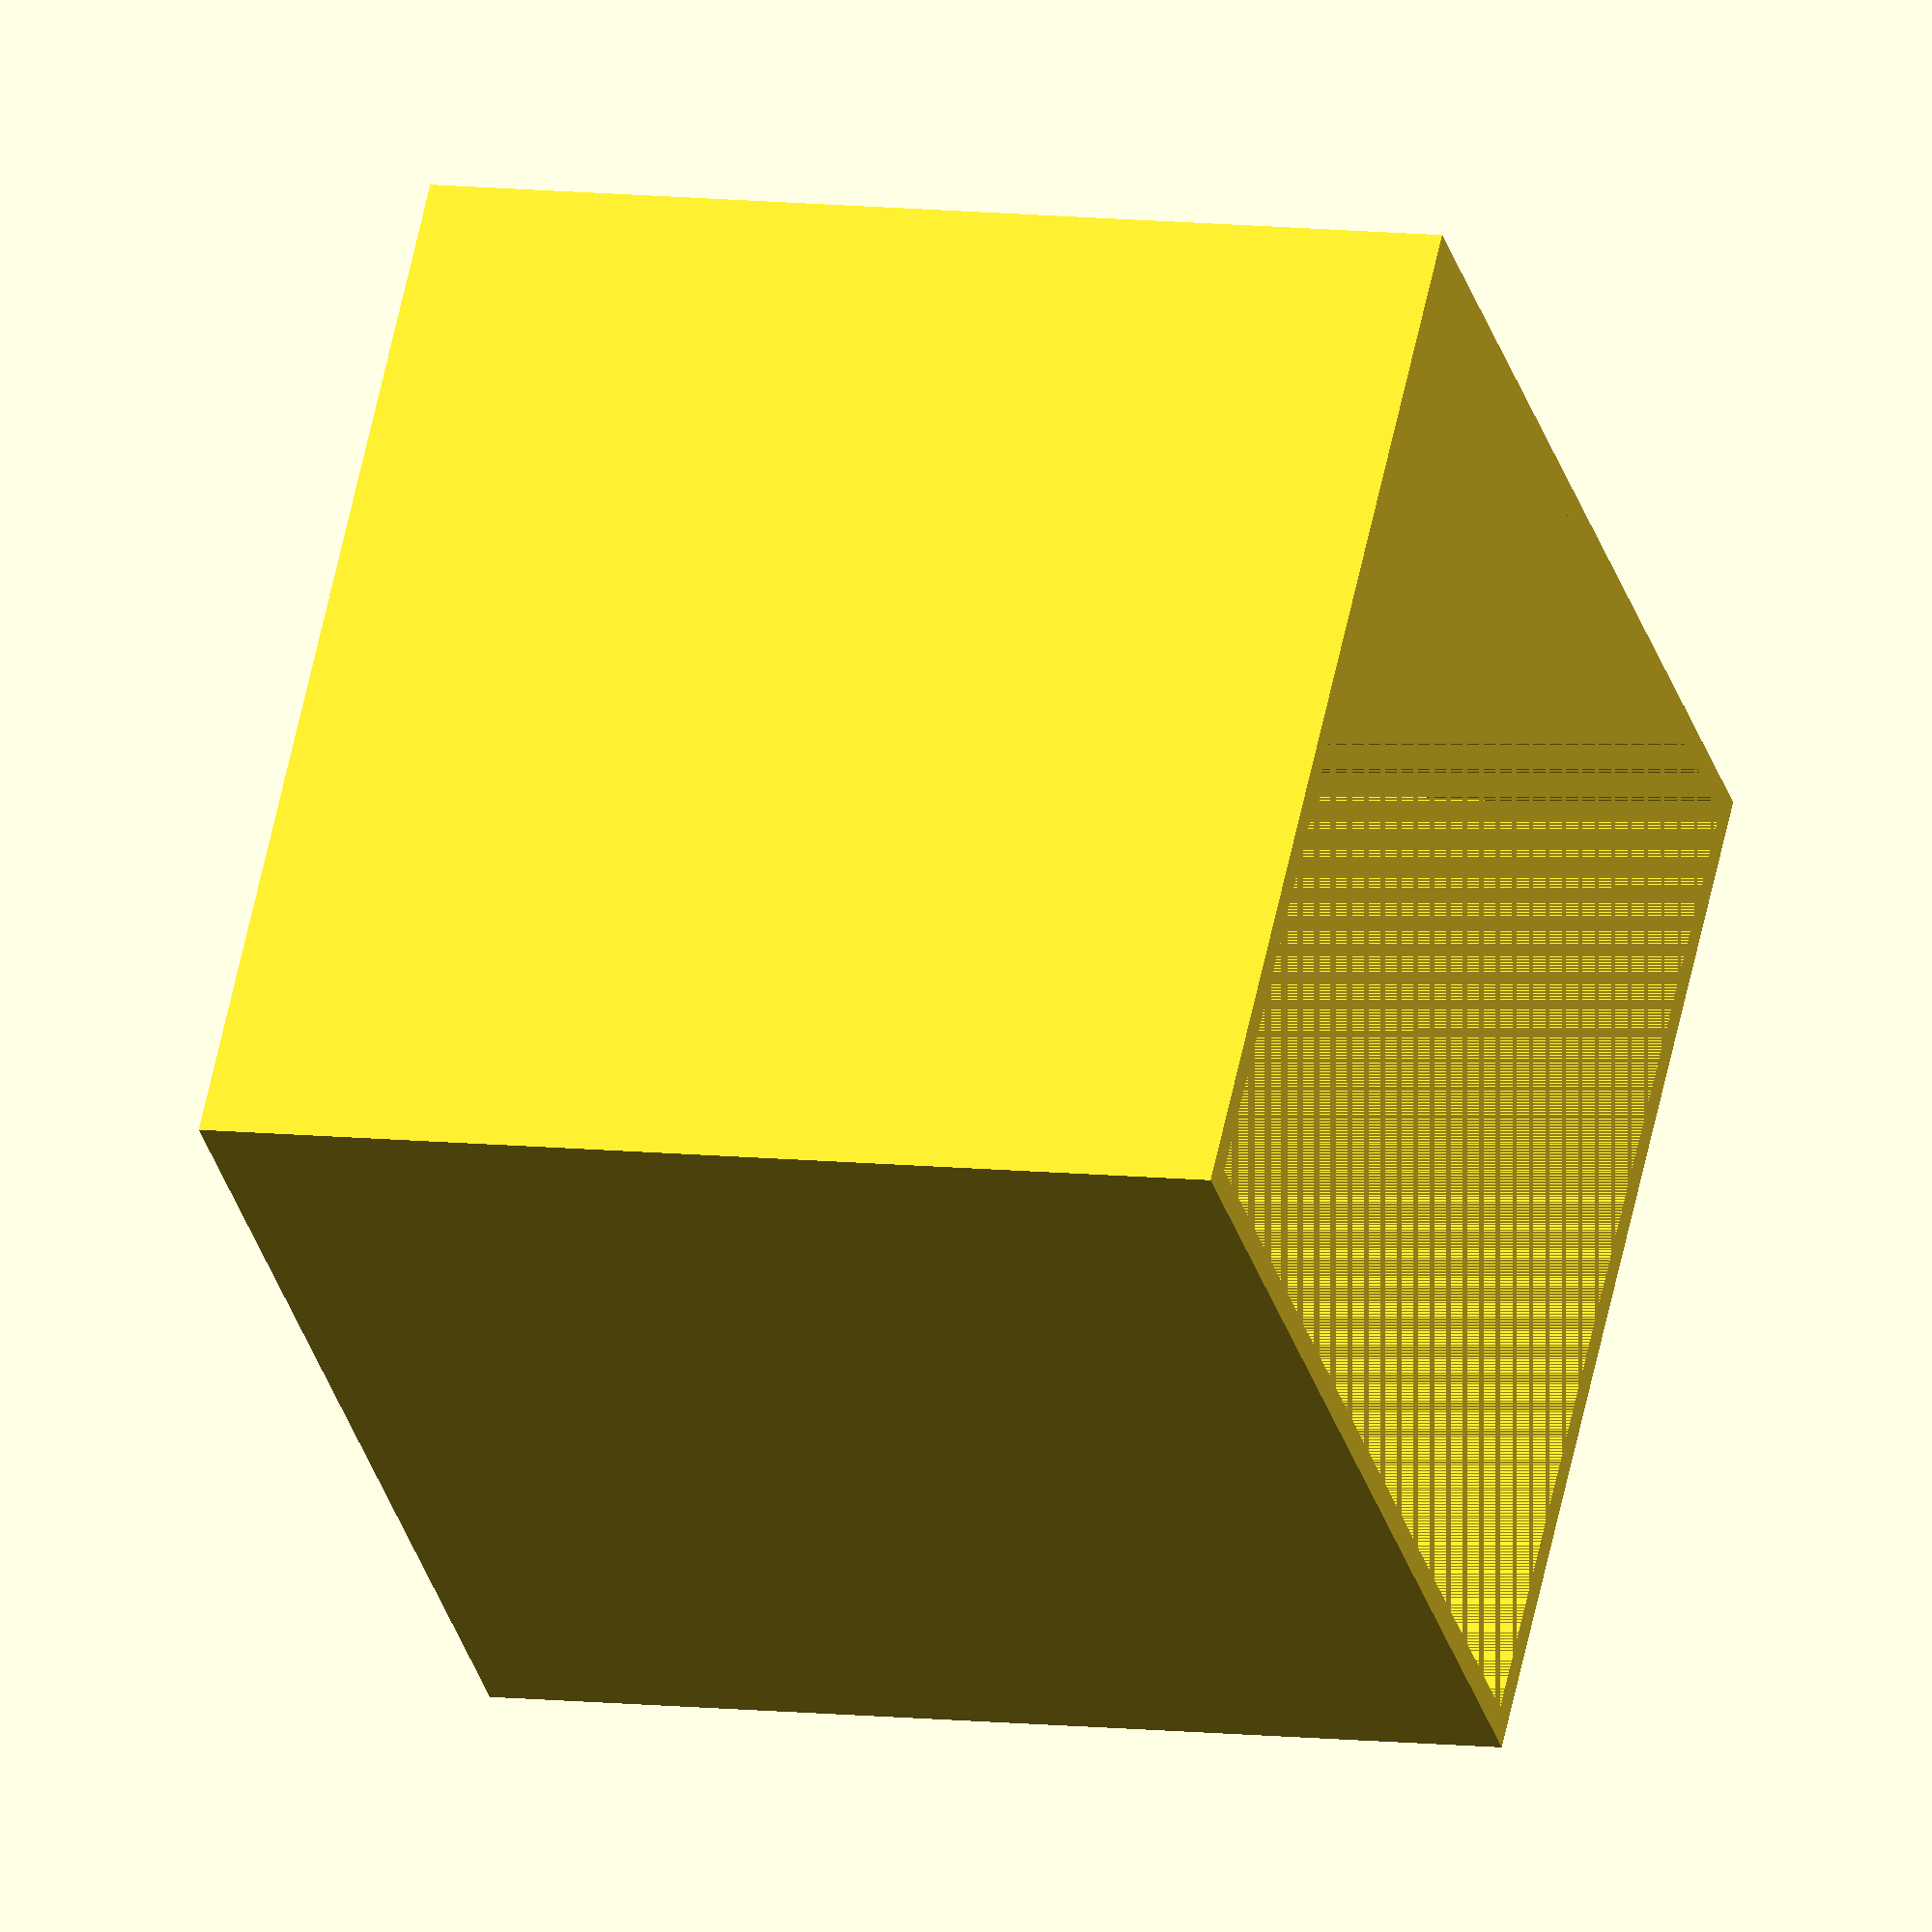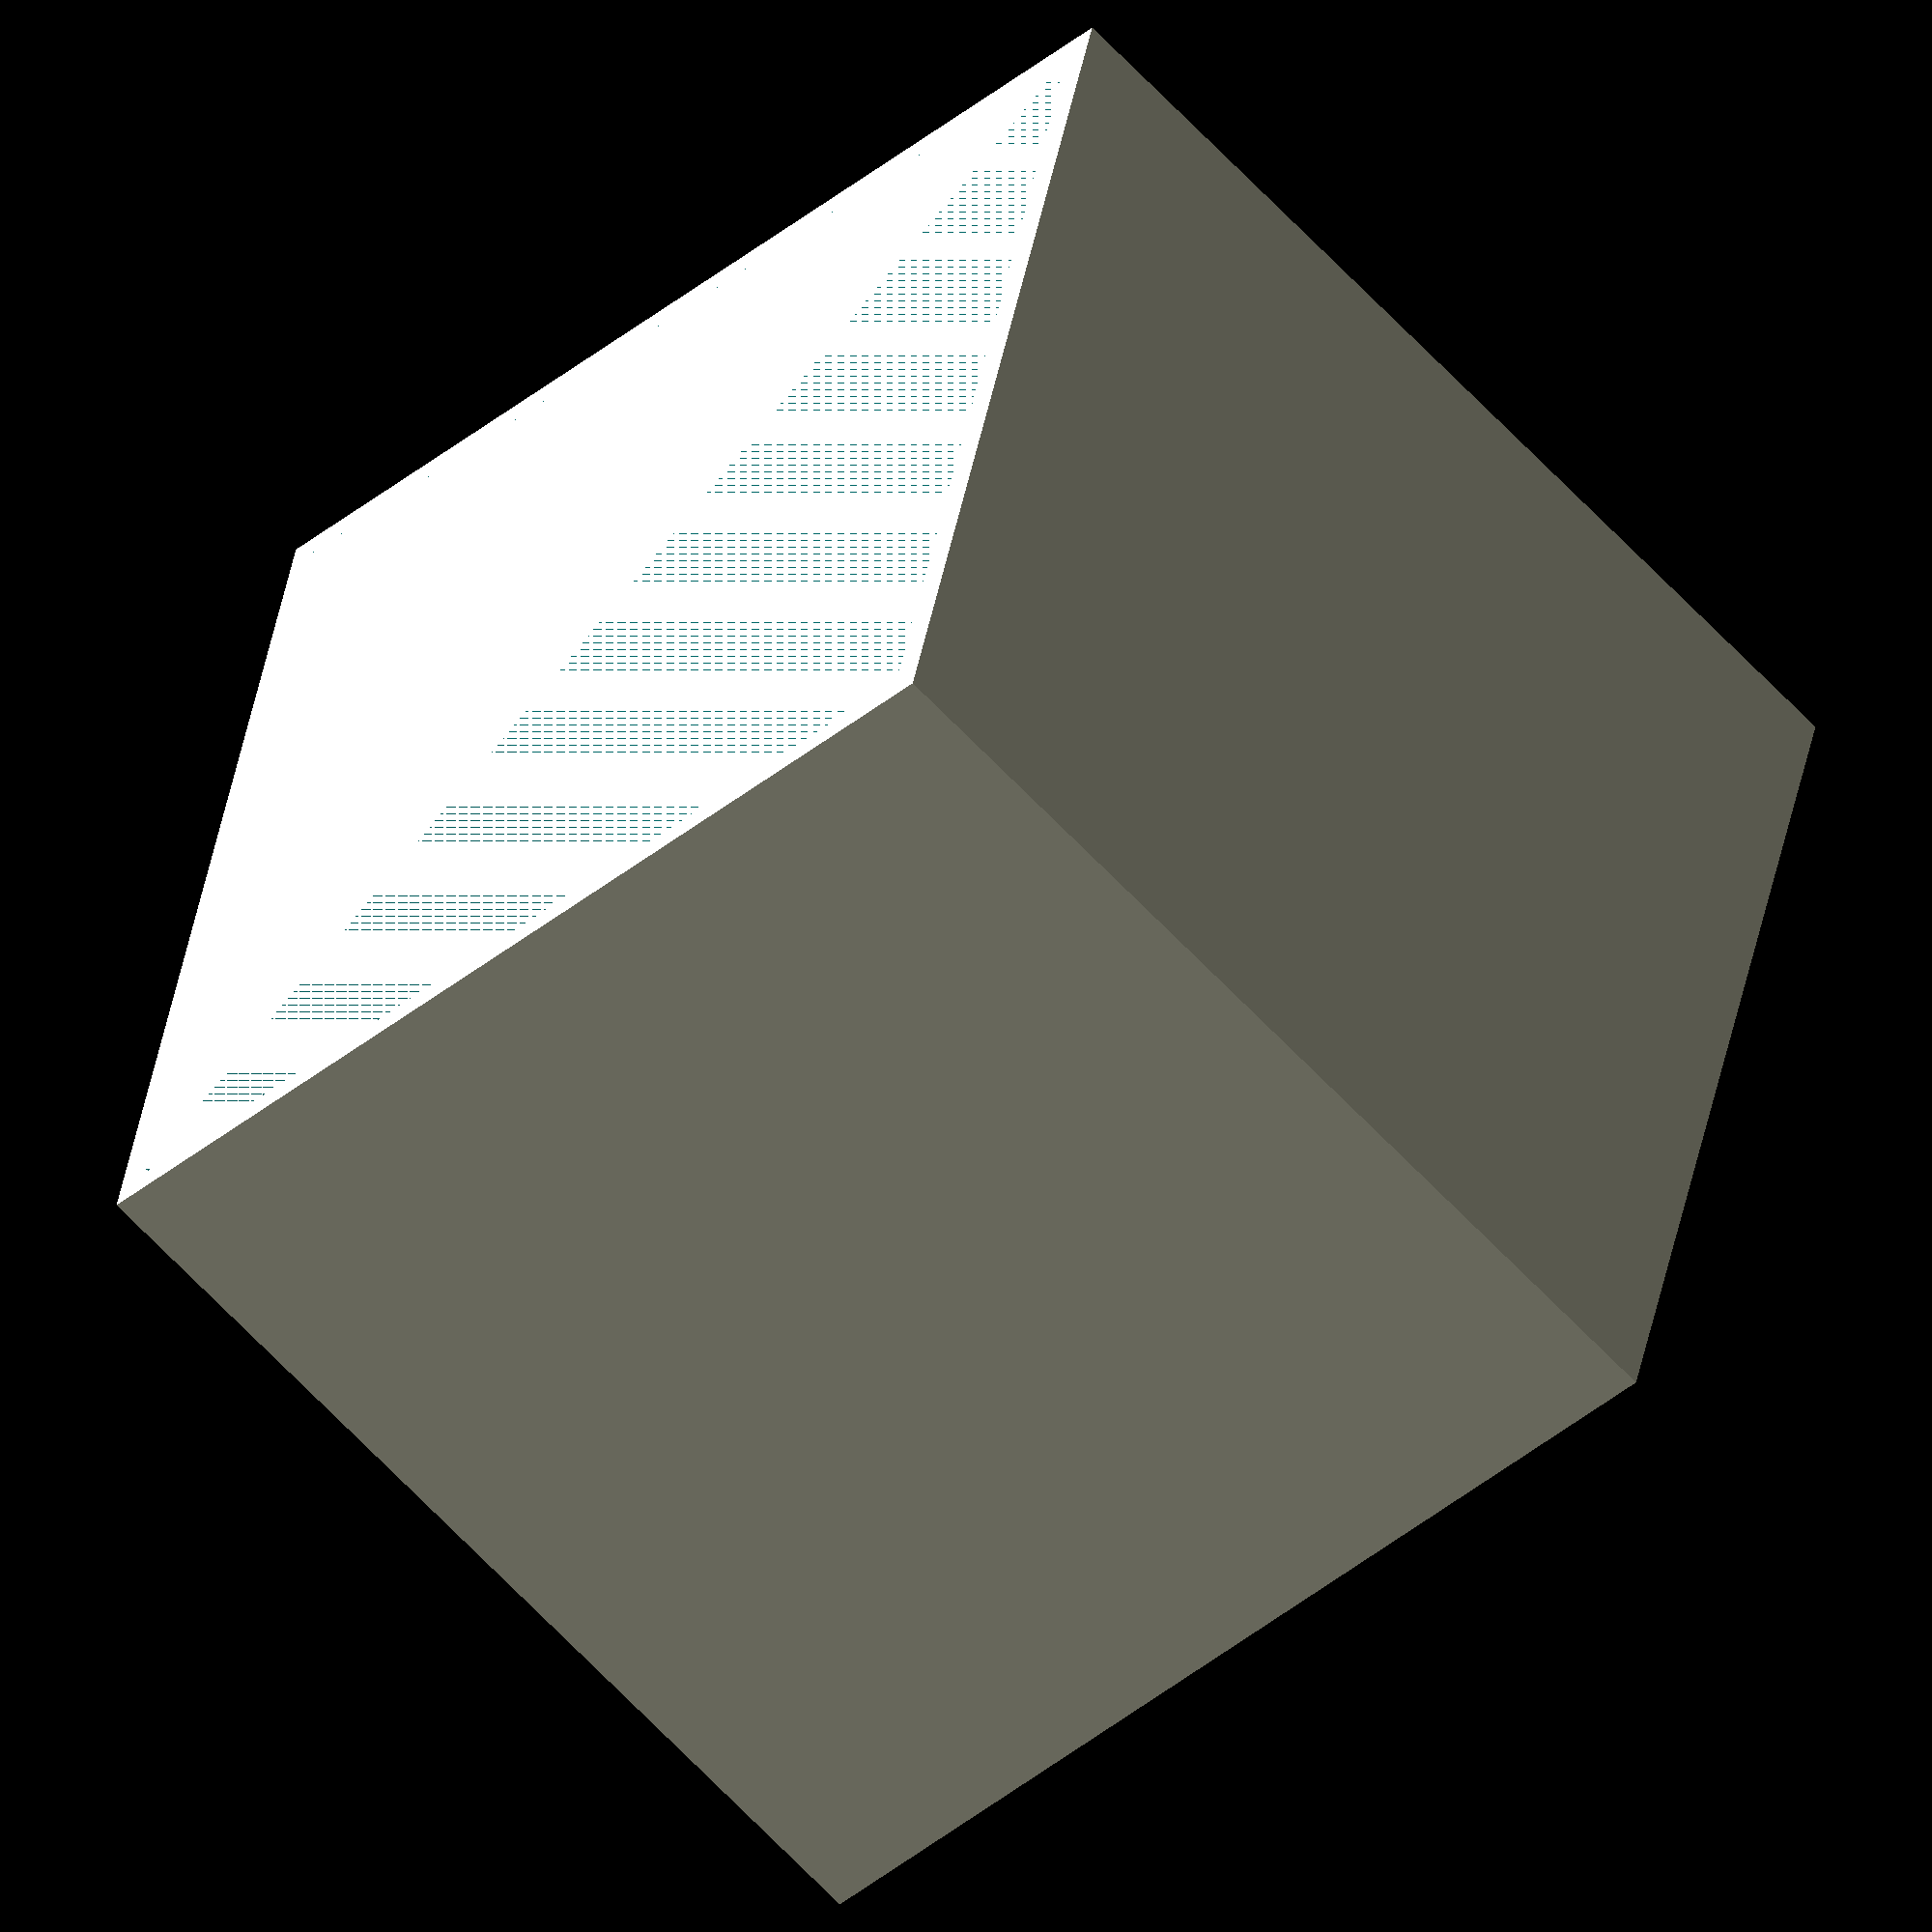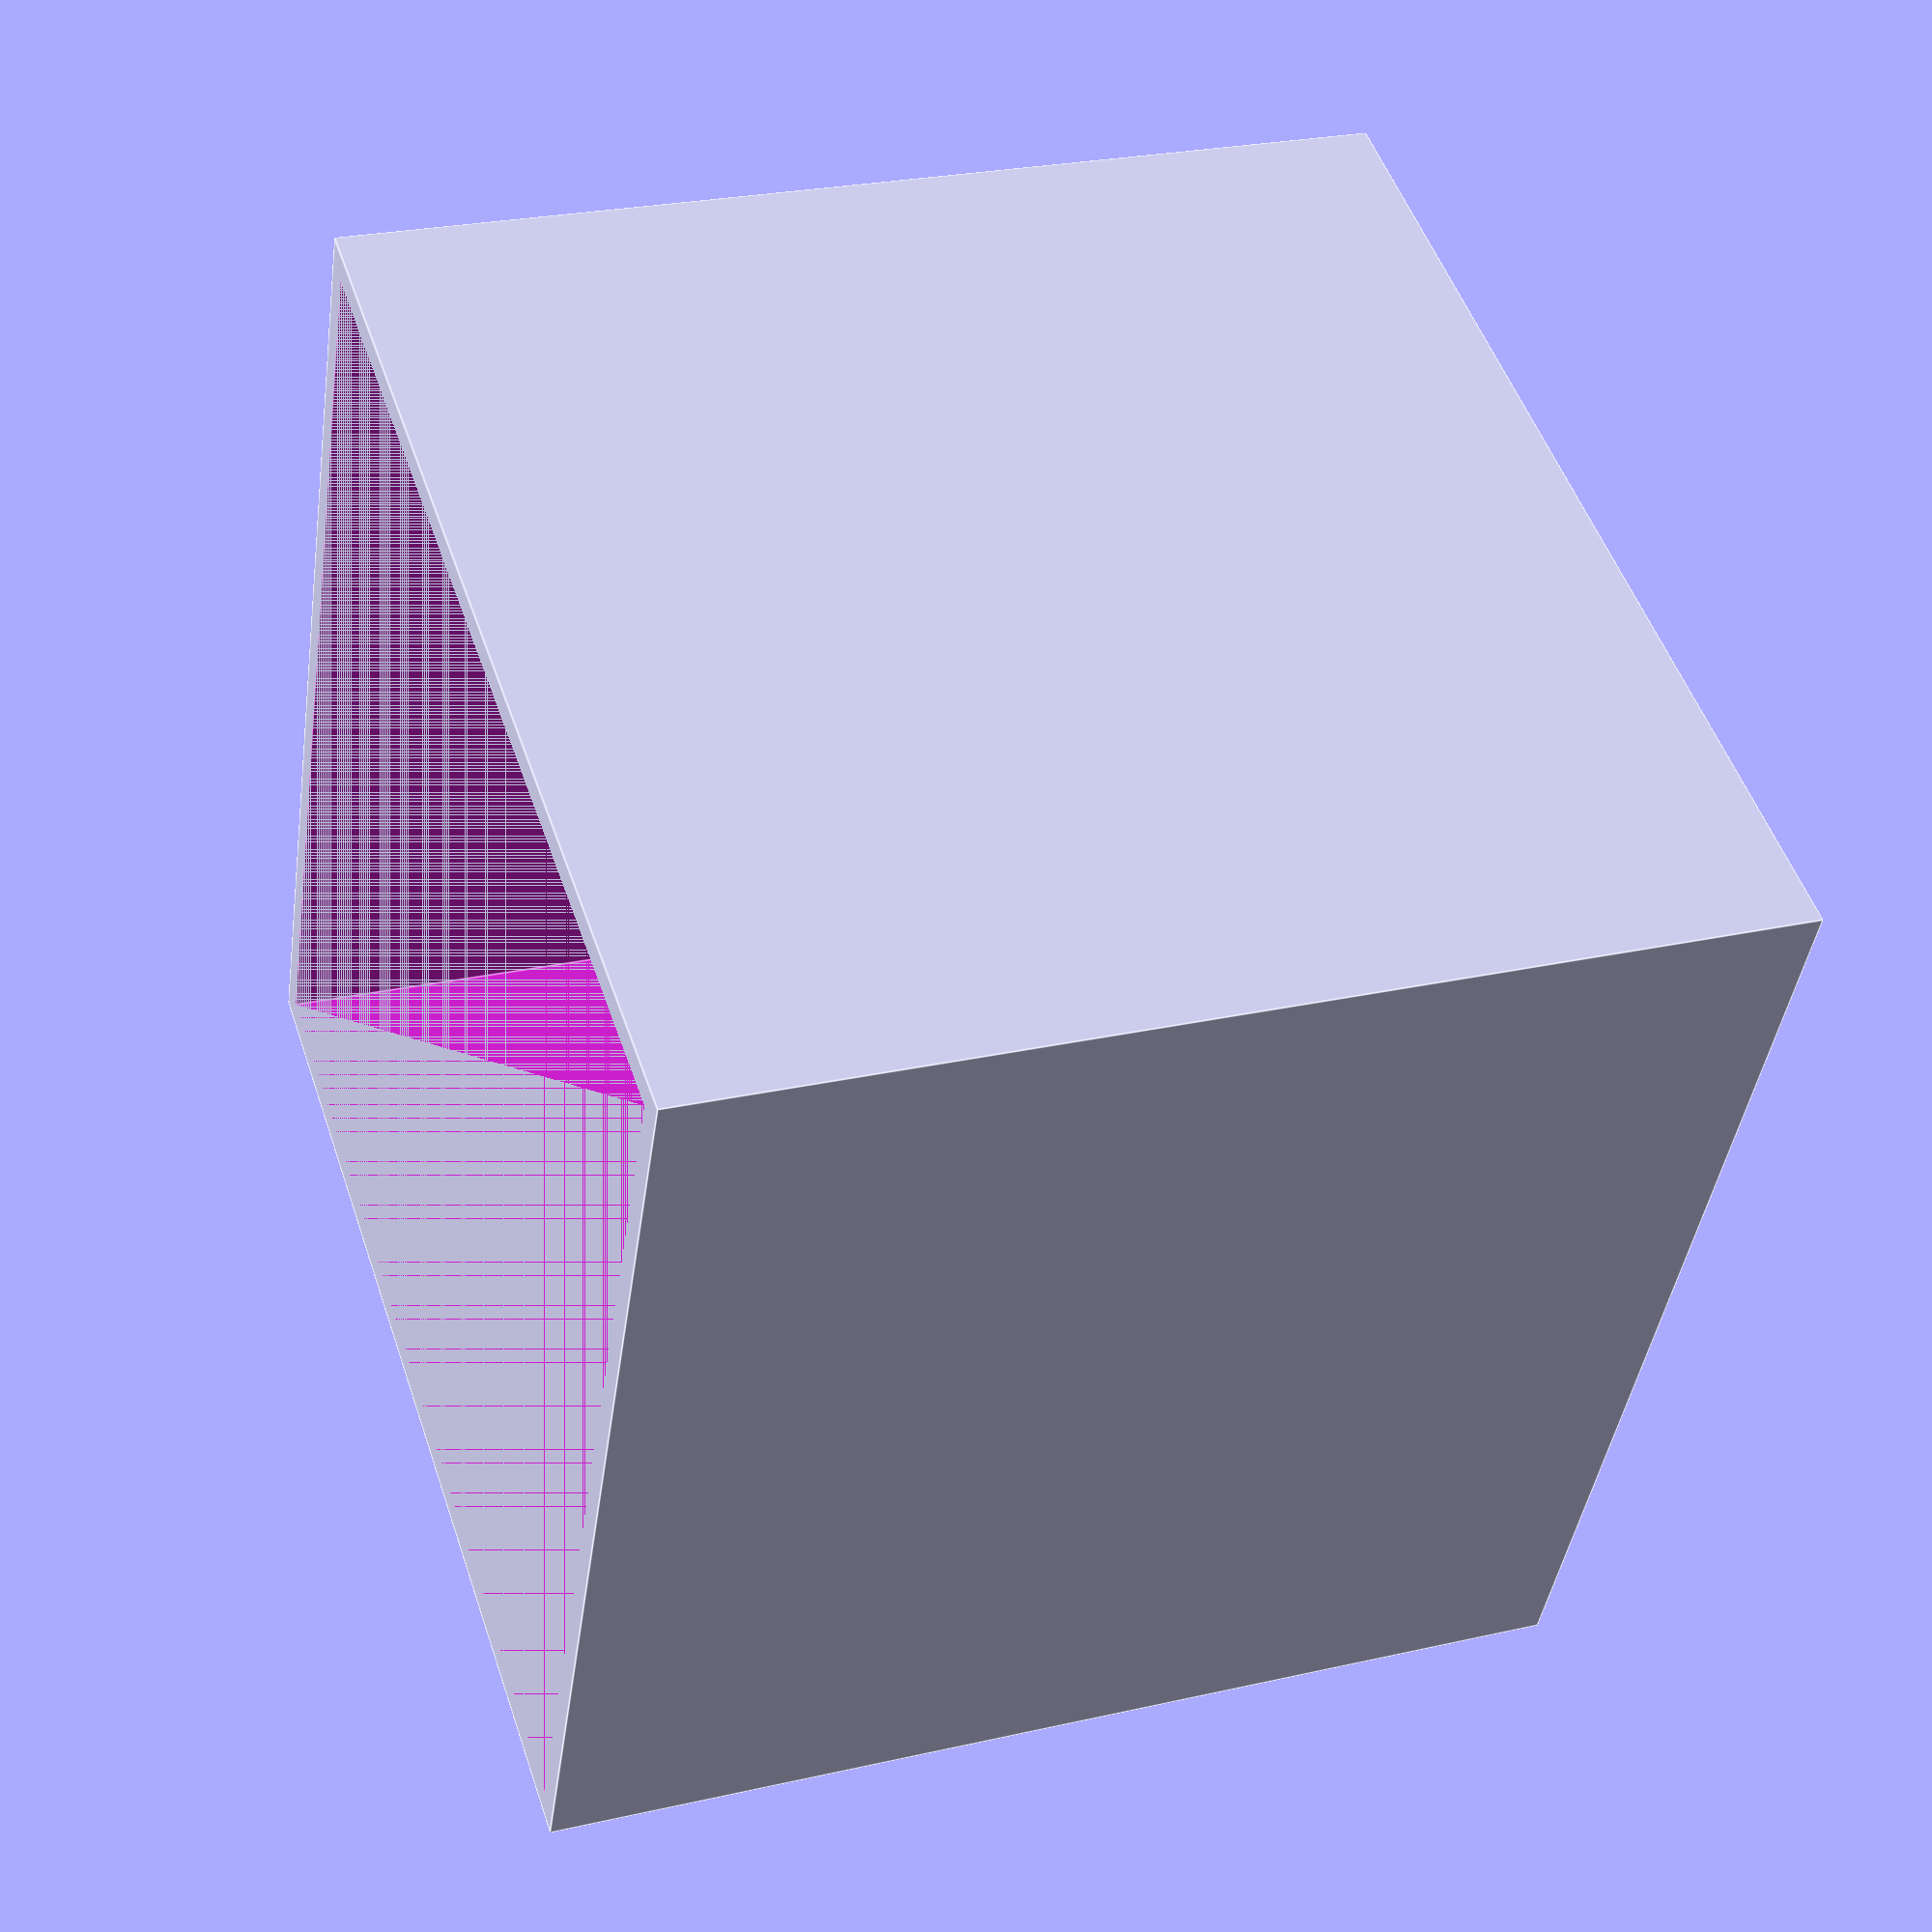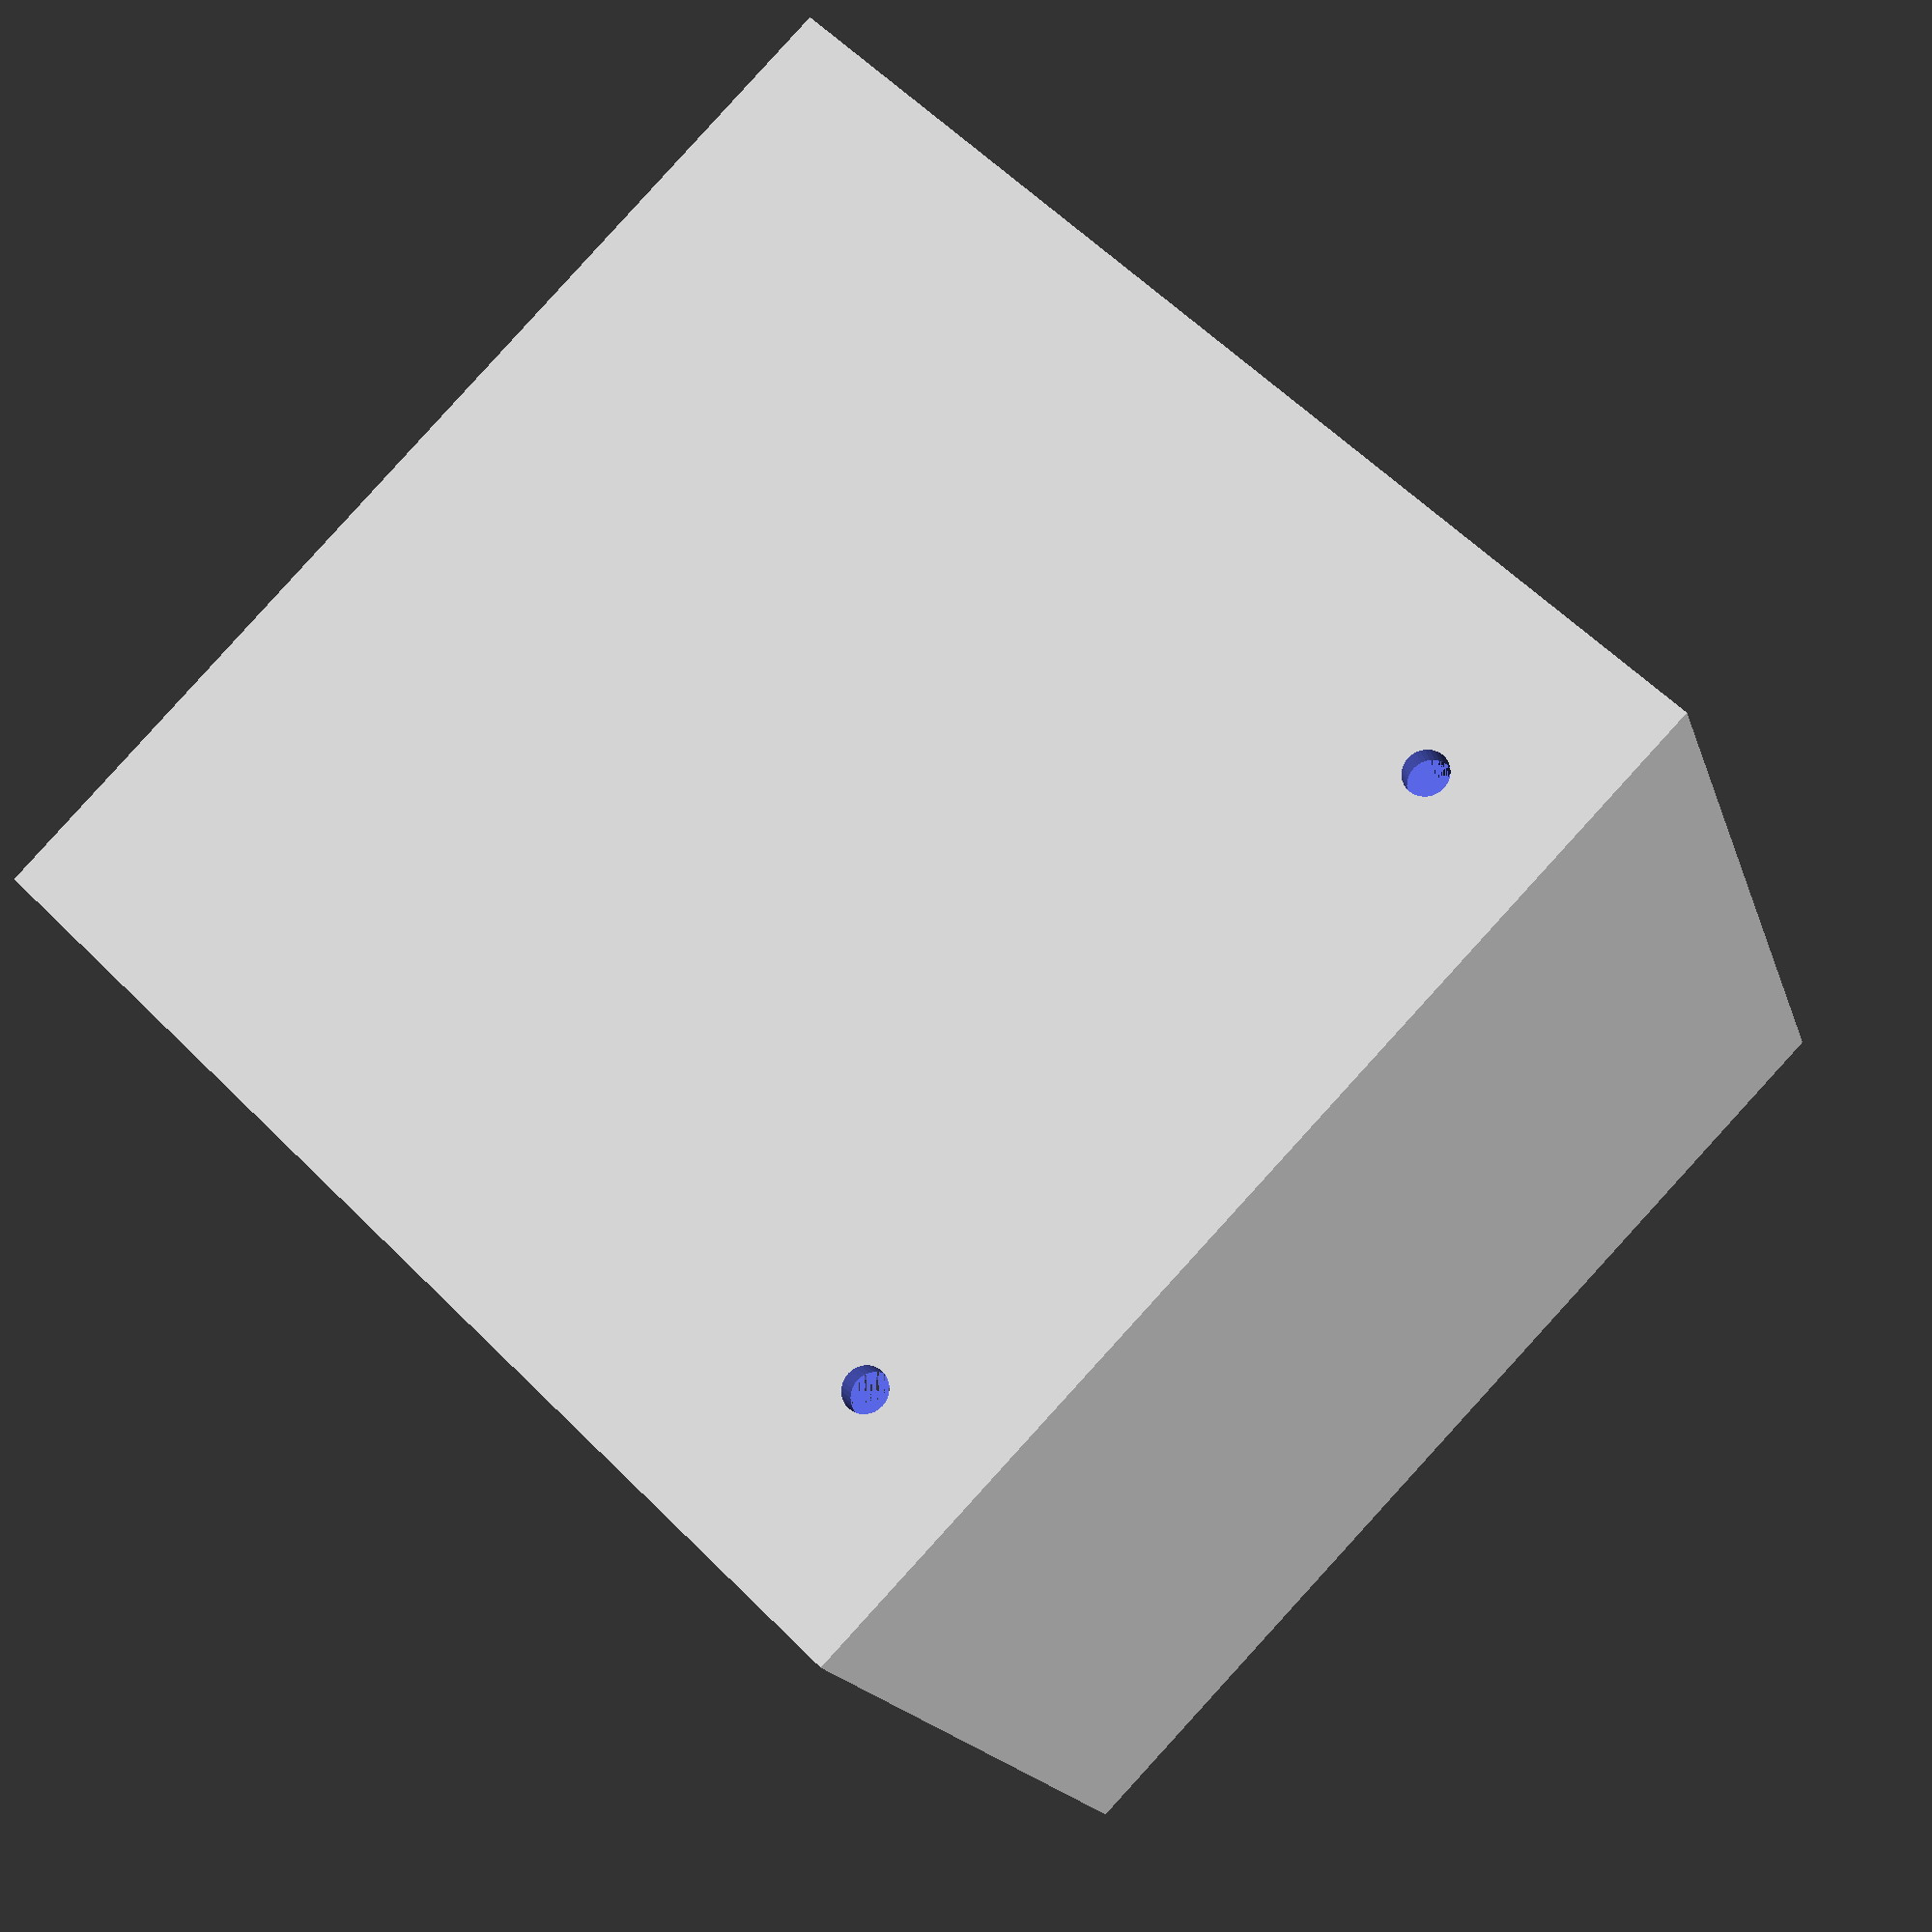
<openscad>
// The dimensions of hole in the top of the box into which
// the receipt printer fits.
hole_x = 72.7;
hole_y = 73.2;
hole_z = 50;
screw_post_face_depth = 34.6;
screw_post_od = 6.5;
screw_post_offset_left_x = 14 - screw_post_od/2;
screw_post_offset_right_x = 15 - screw_post_od/2;
screw_post_offset_y = 4.4+screw_post_od/2;
screw_hole_r = 1.5;

batt_holder_x = 21.0;
batt_holder_y = 75.7;
batt_holder_z = 20.0;

batt_r = 18/2;
batt_x = 65;

wt=2;
$fn = 32;

module hole() {
    cube([hole_x, hole_x, hole_x]);
    translate([screw_post_offset_left_x, screw_post_offset_y,-100]) cylinder(r=screw_hole_r, h=100);
    translate([hole_x-screw_post_offset_right_x, screw_post_offset_y,-100]) cylinder(r=screw_hole_r, h=100);
}

module housing() {
    difference () {
        cube([hole_x+2*wt, hole_x+2*wt, hole_x+wt]);
        translate([wt,wt,wt]) hole();
        // #translate([wt,wt,wt]) rotate([0,0,0]) batt_holder();
    }
    // batt();
}

module batt_holder() {
    cube([batt_holder_y, batt_holder_x, batt_holder_z]);
}
module batt() {
    rotate([-90,0,0]) cylinder(r=batt_r, h=batt_x);
}

// hole();

housing();
// batt_holder();
</openscad>
<views>
elev=172.0 azim=128.5 roll=250.3 proj=o view=wireframe
elev=241.6 azim=102.7 roll=137.7 proj=o view=wireframe
elev=155.0 azim=294.2 roll=110.3 proj=p view=edges
elev=16.7 azim=45.9 roll=194.6 proj=p view=solid
</views>
